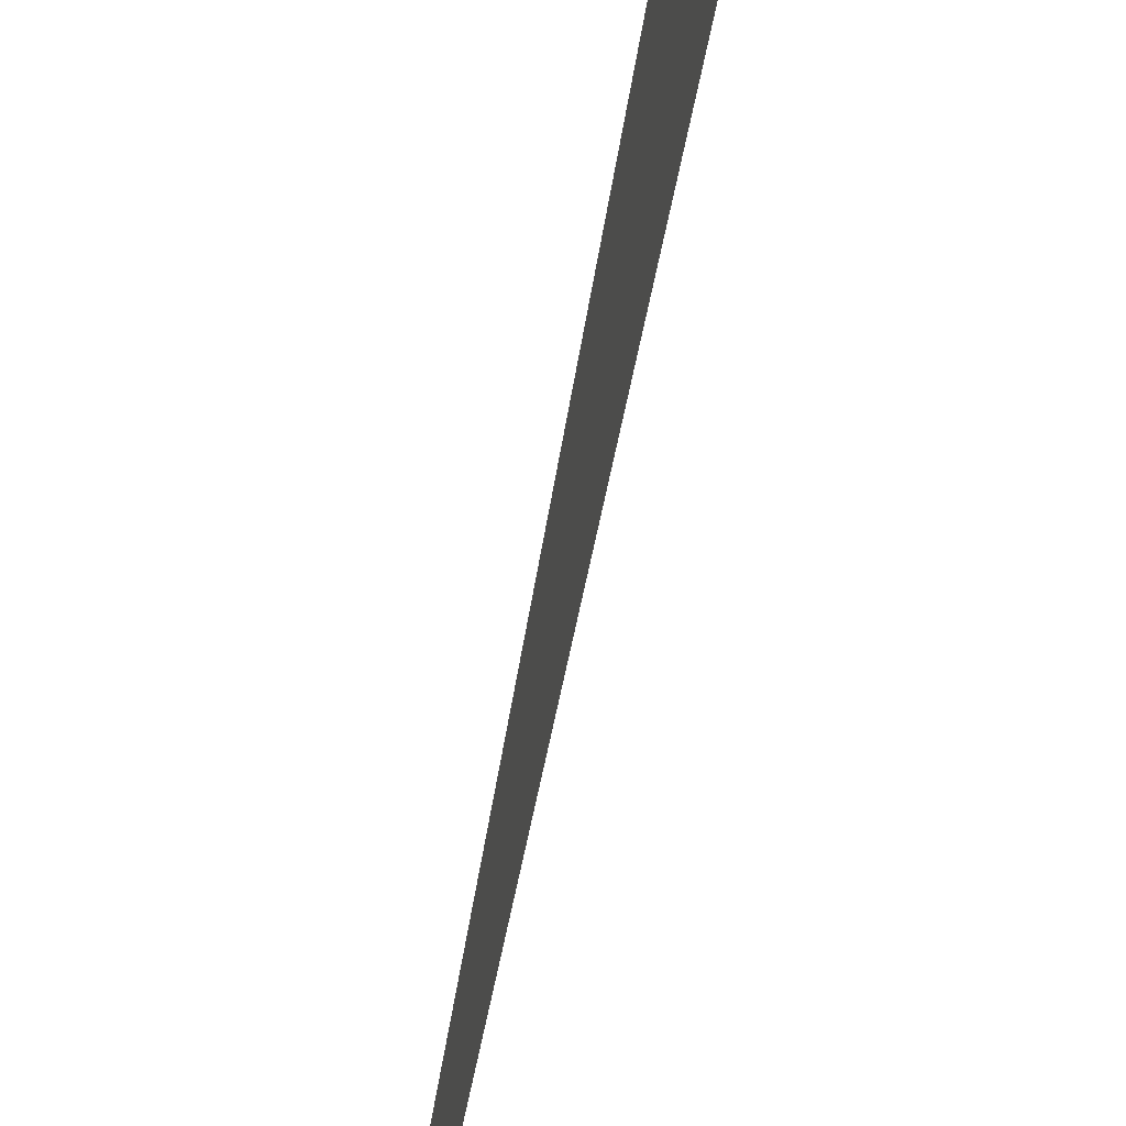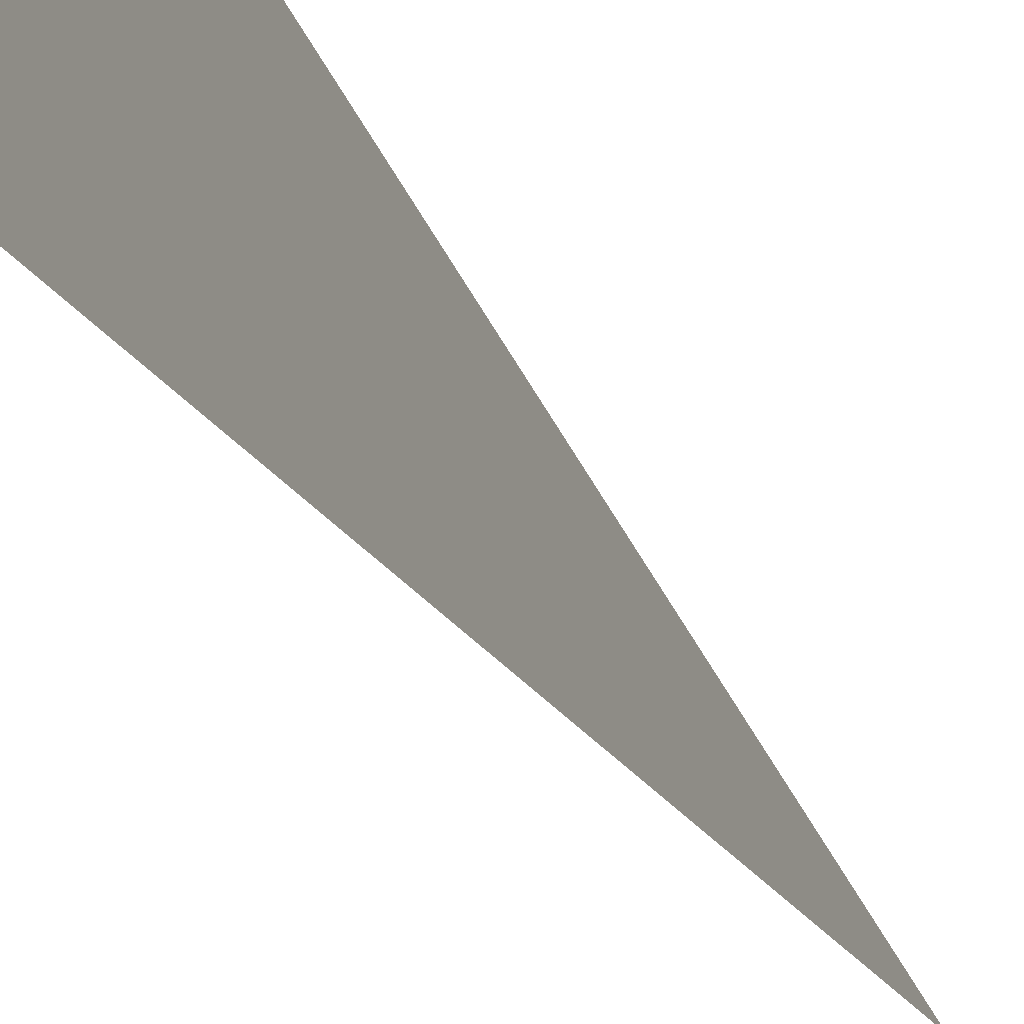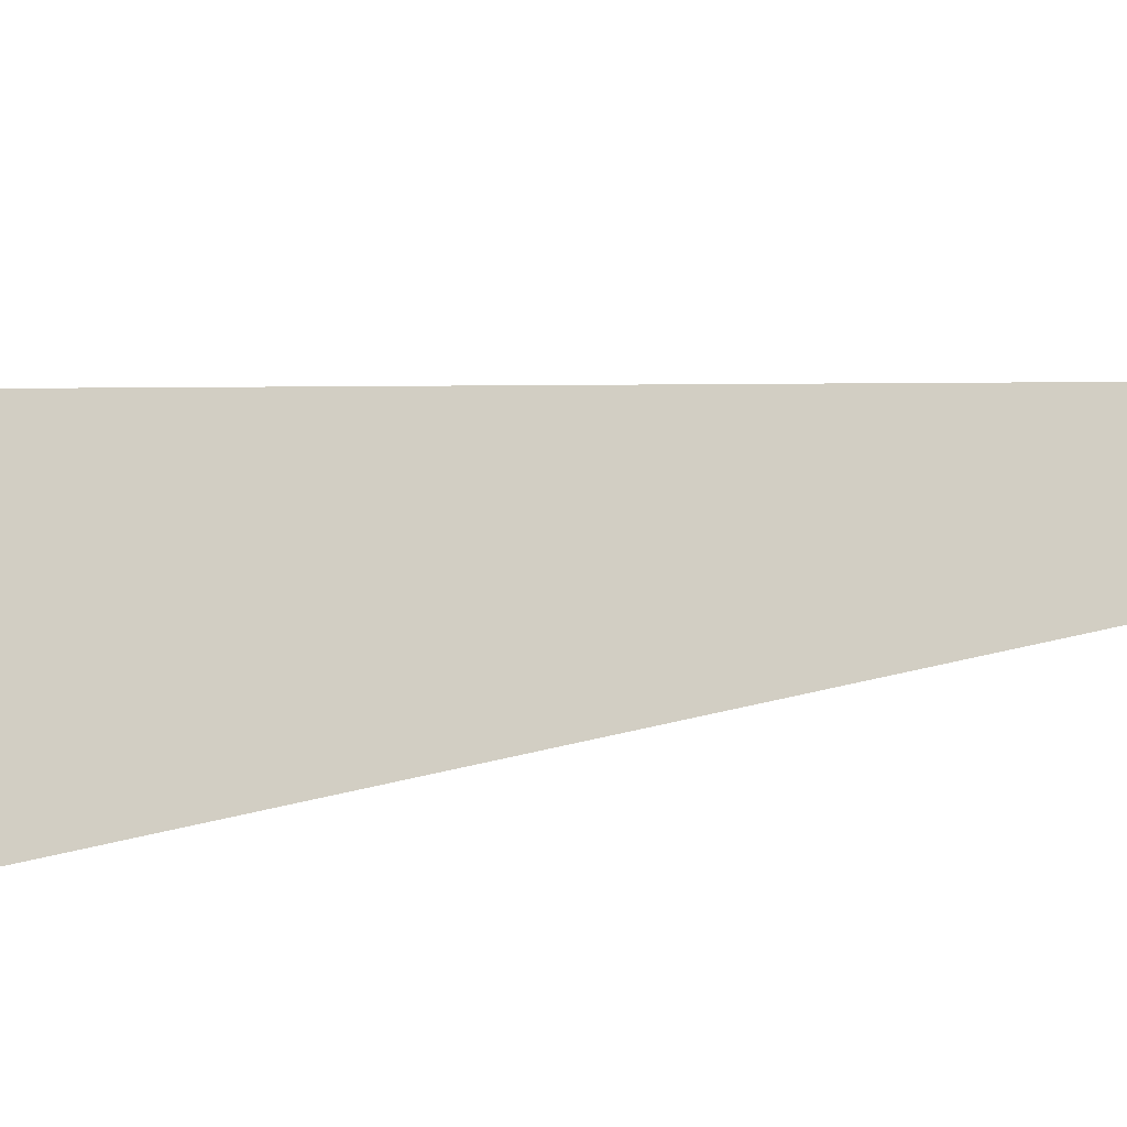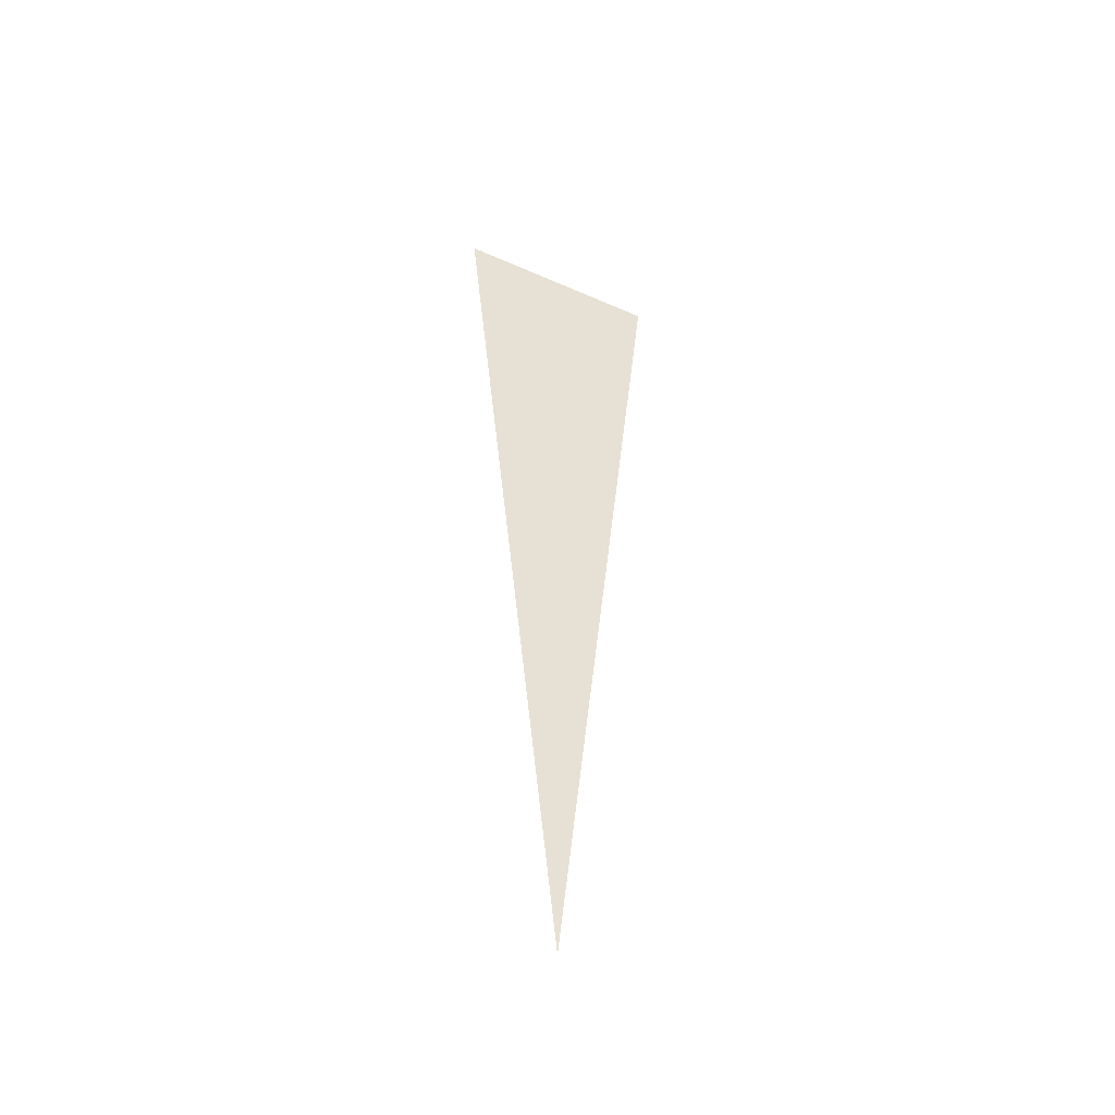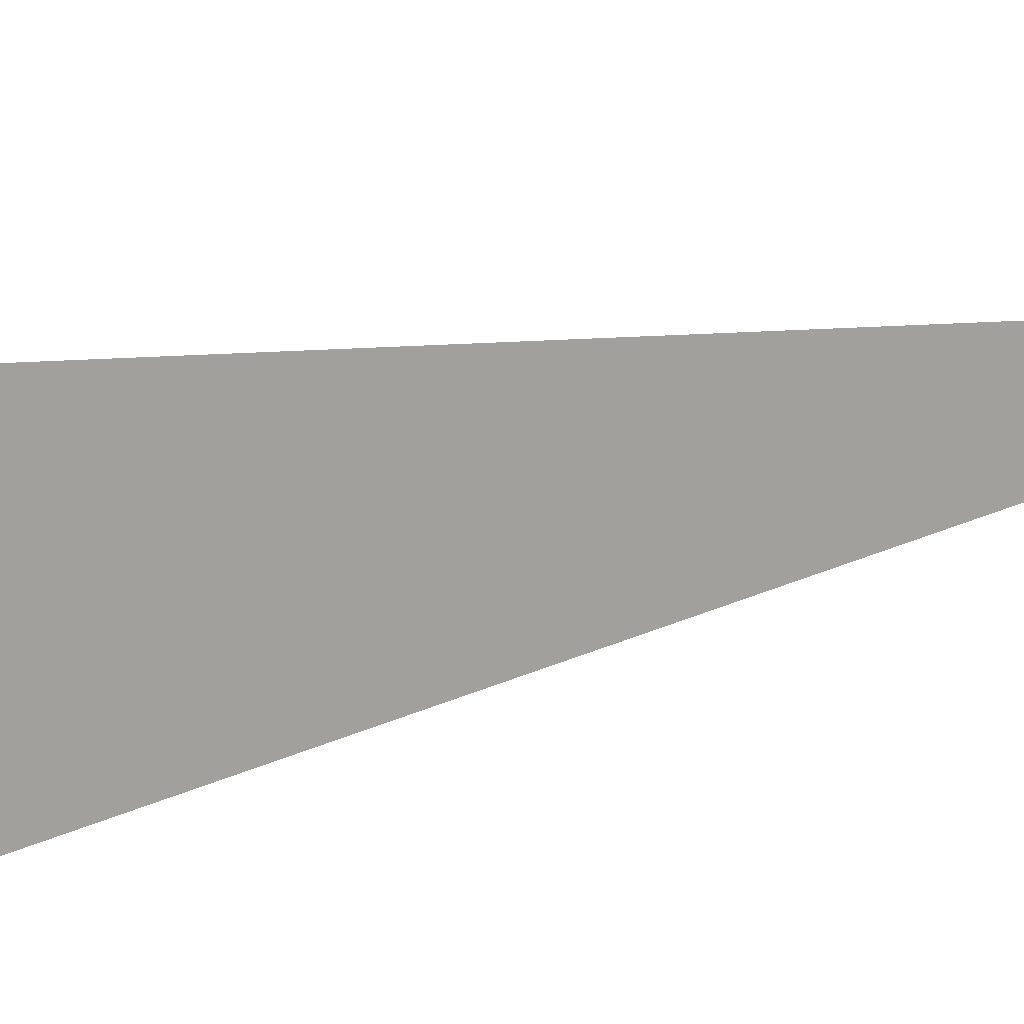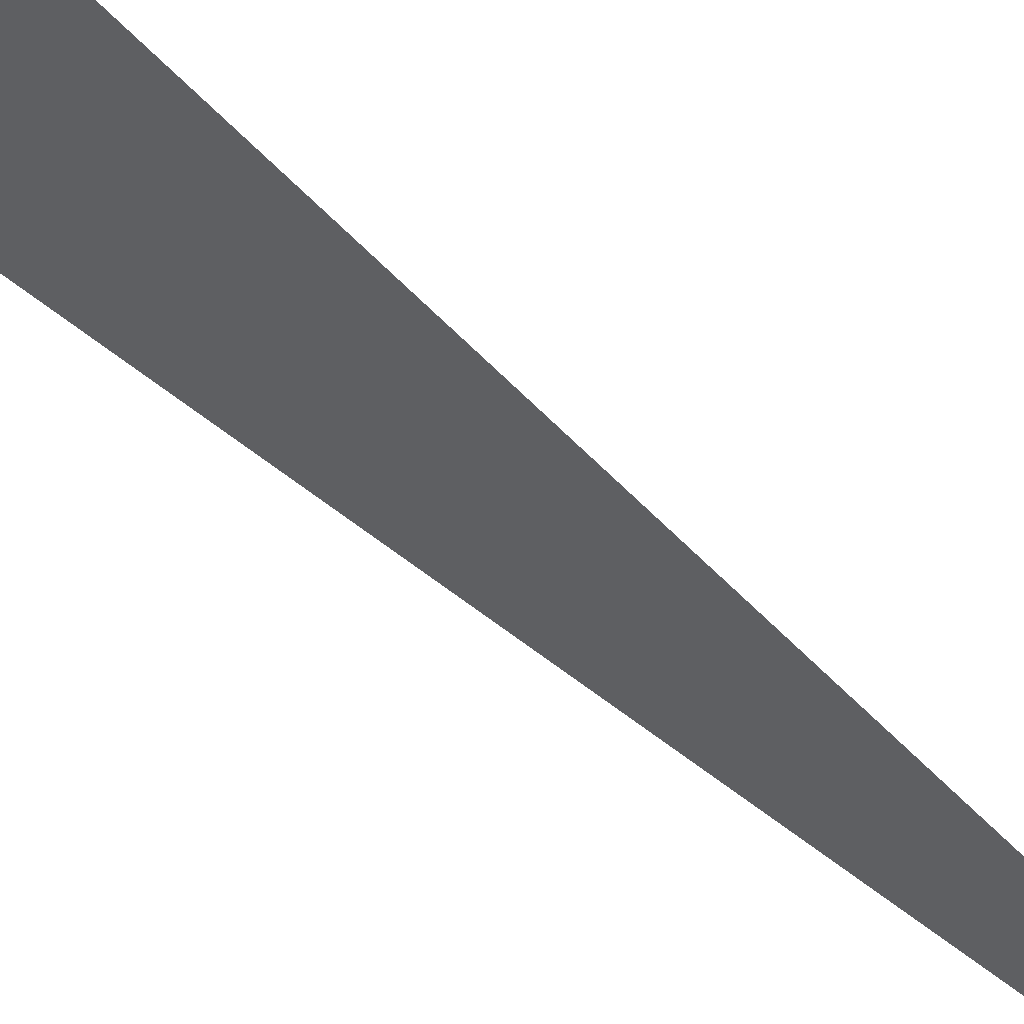
<metadata>
{"format":"obj","ext":"obj","renderer":"f3d","projection":"perspective","resolution":1024,"background":"white","views":[{"elev":50.8,"azim":-170.8,"up":"+Y"},{"elev":-26.2,"azim":20.2,"up":"+Y"},{"elev":-21.5,"azim":106.6,"up":"+Y"},{"elev":-46.3,"azim":63.3,"up":"+Z"},{"elev":16.6,"azim":55.7,"up":"+Y"},{"elev":44.7,"azim":139.1,"up":"+Y"}]}
</metadata>
<code>
g
v 1952 159.6 -14296
v 1952 0.0005355 -1.291e+04
v 1952 319.2 -1.291e+04
g
f 2 1 3
f 1 2 3

</code>
